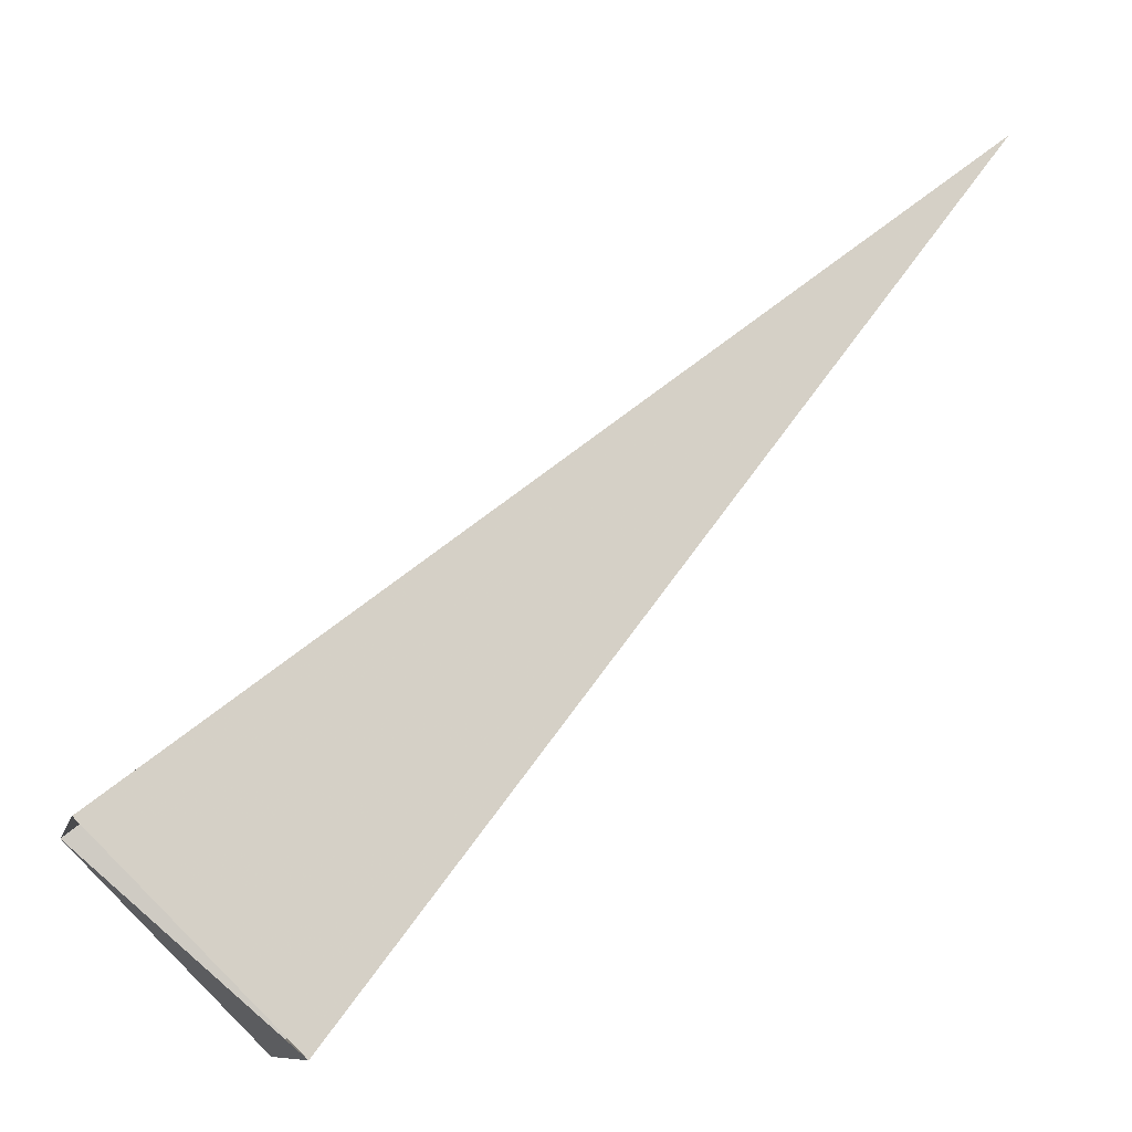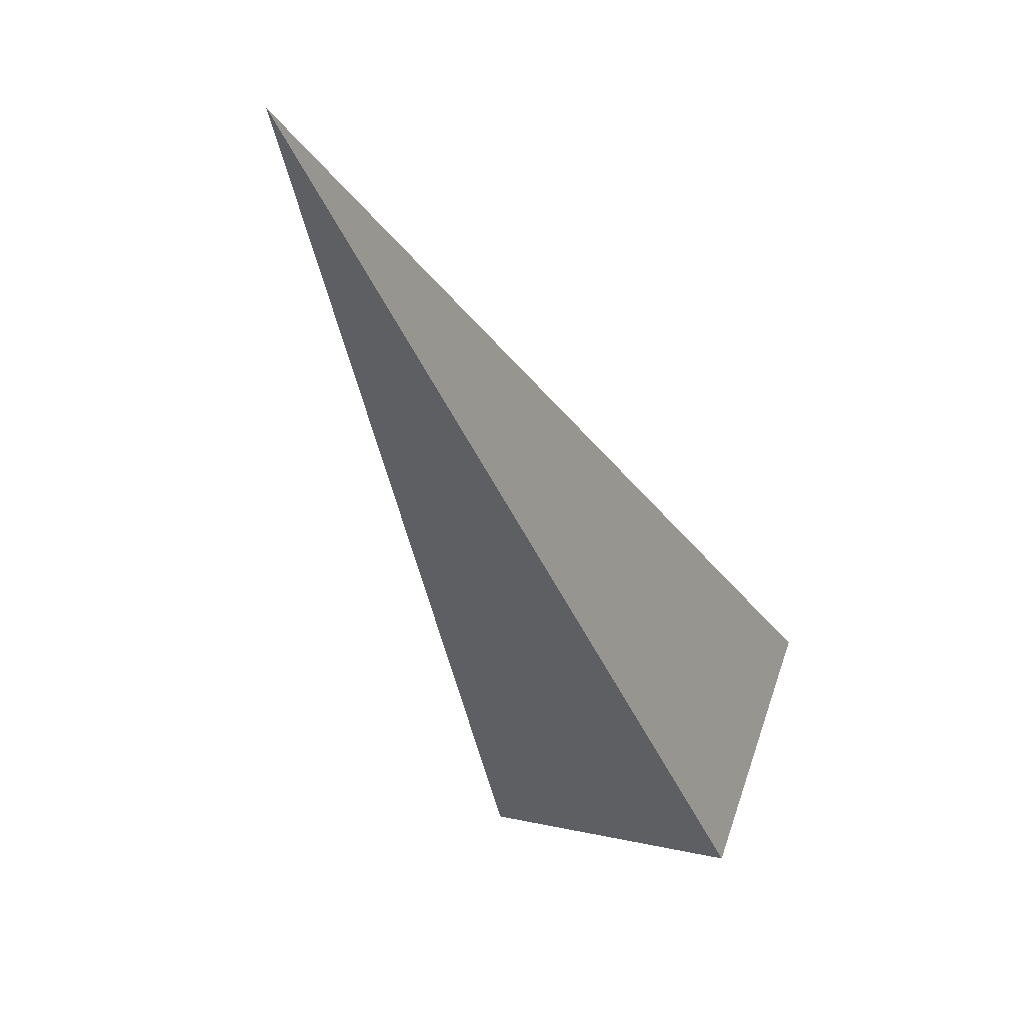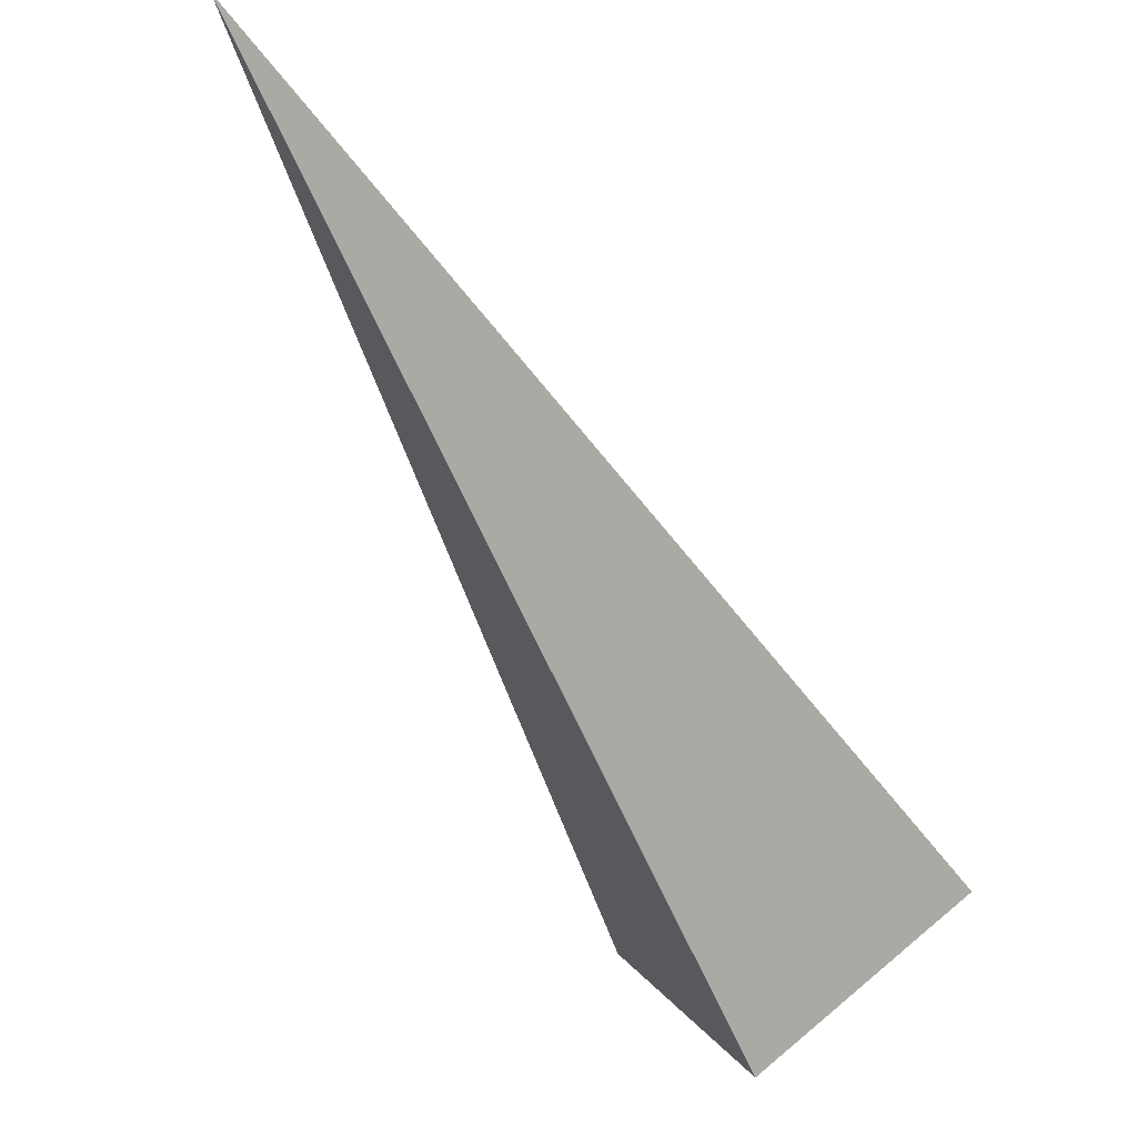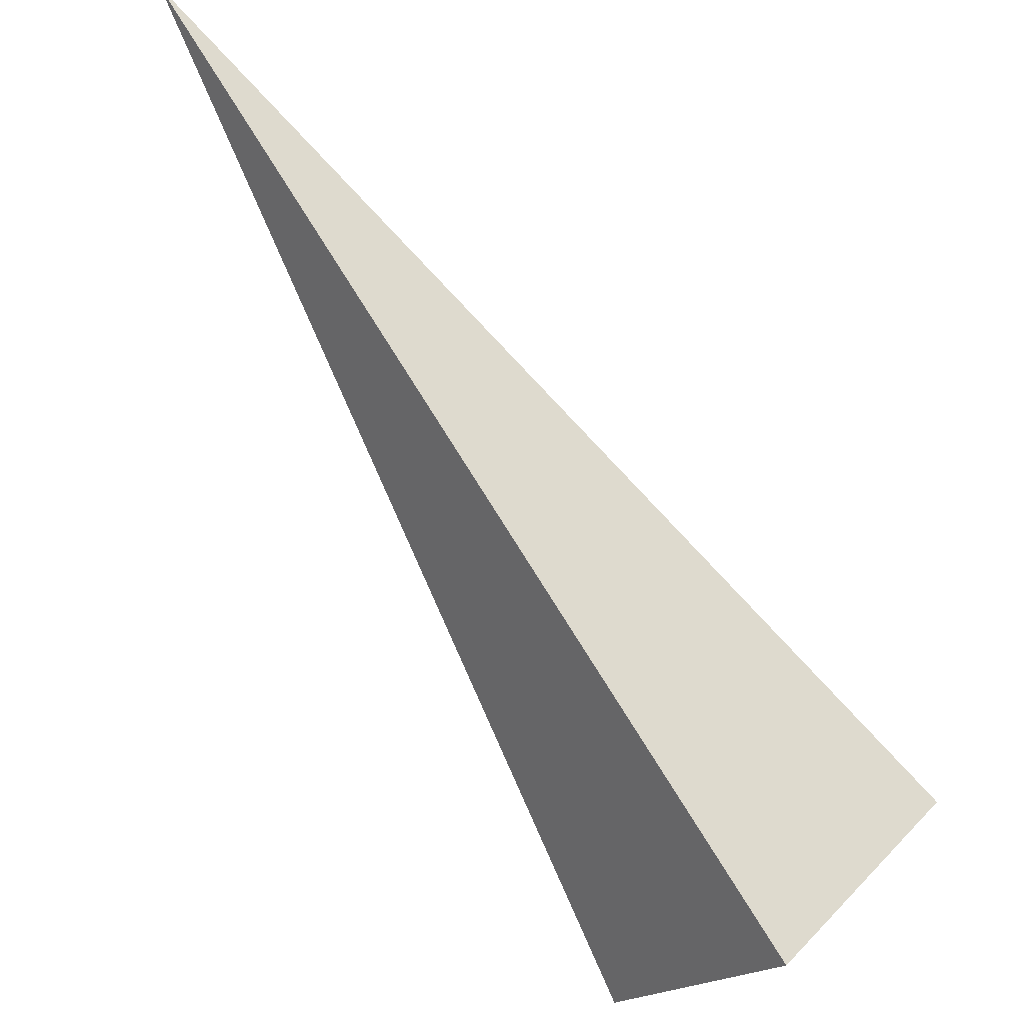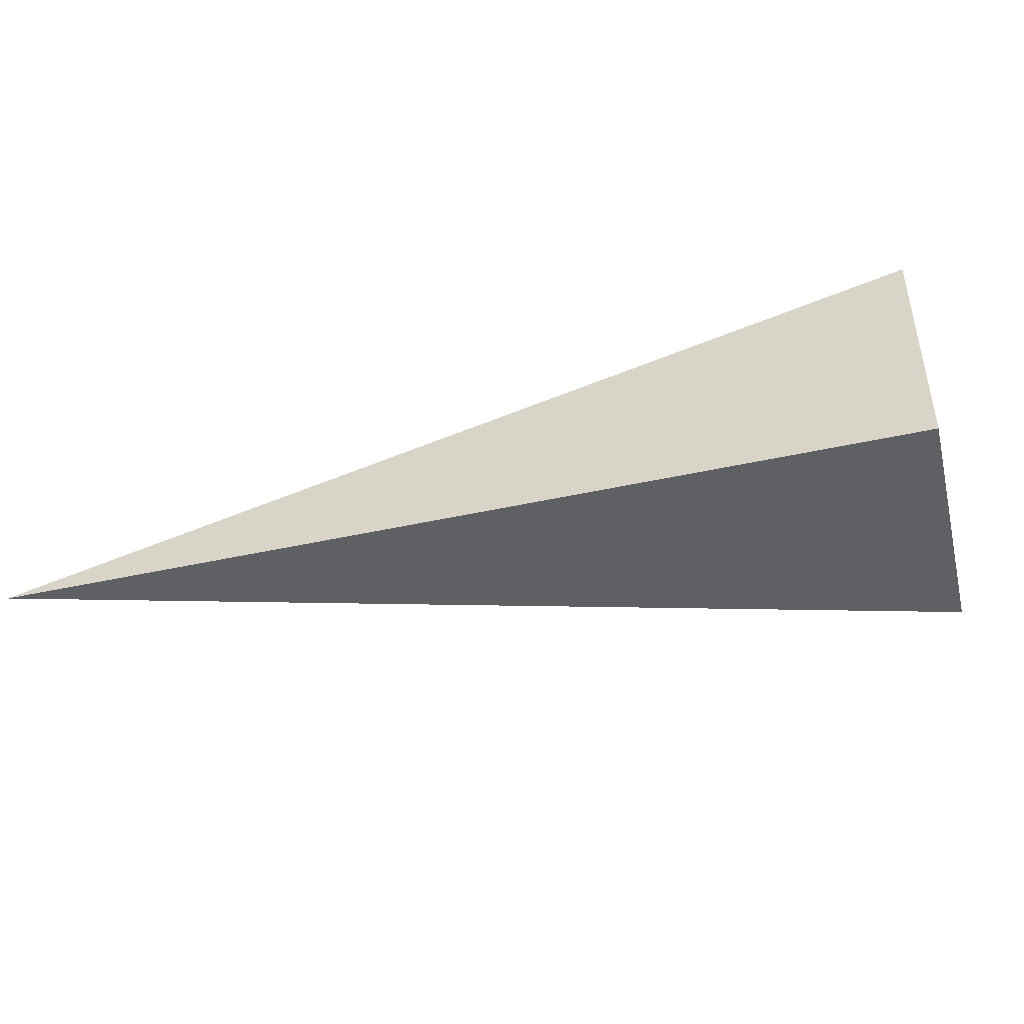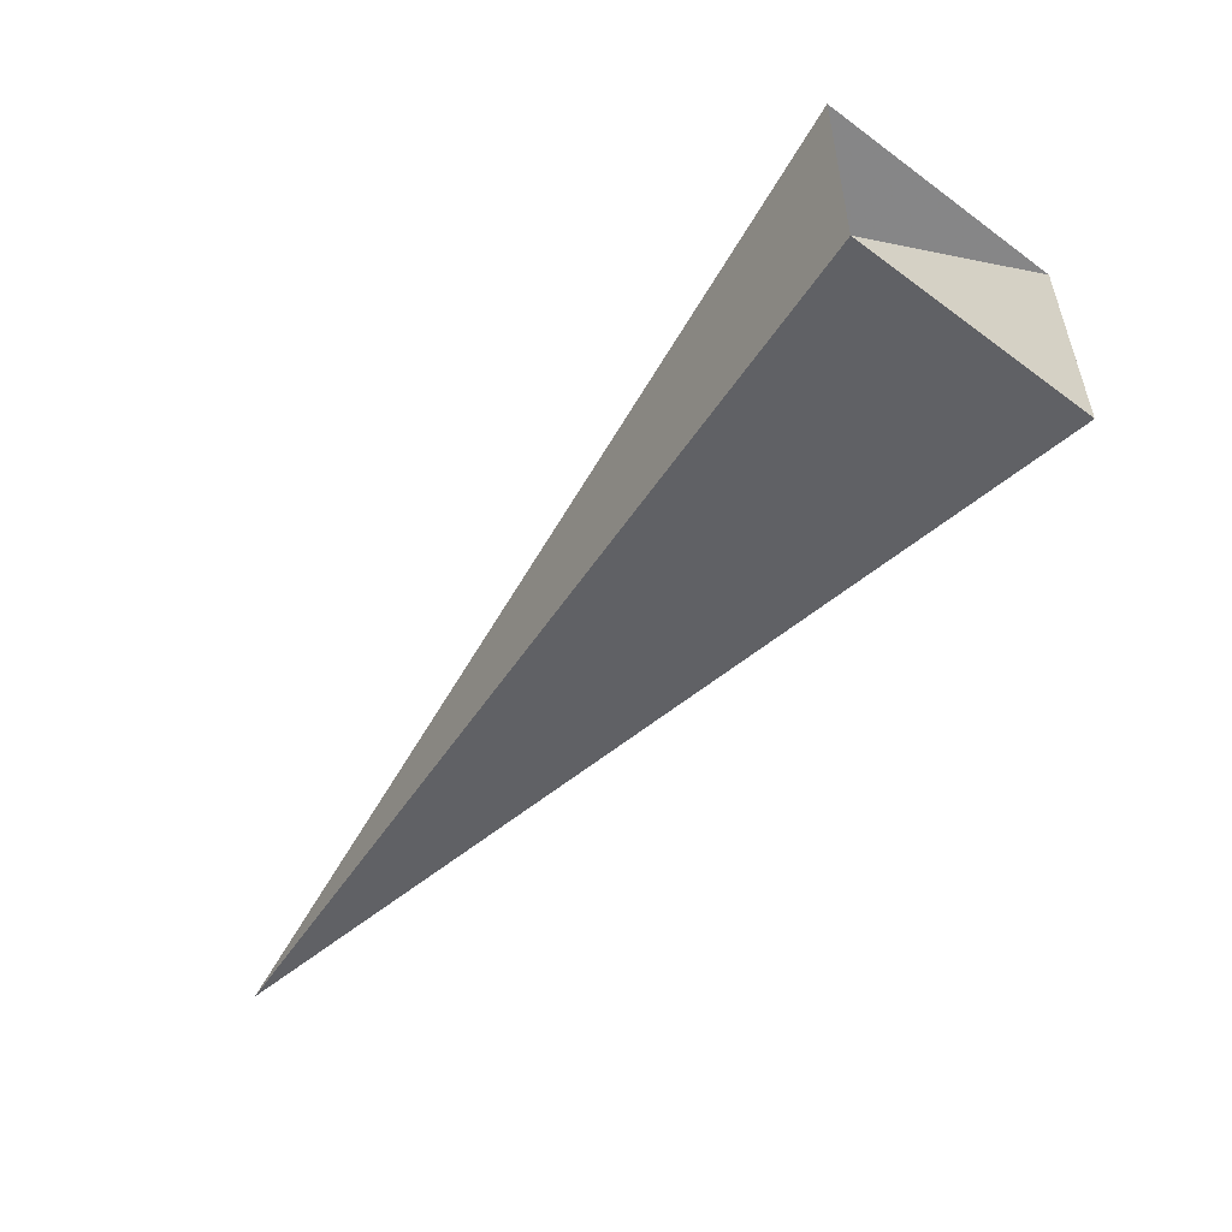
<metadata>
{"format":"obj","ext":"obj","renderer":"f3d","projection":"perspective","resolution":1024,"background":"white","views":[{"elev":-9.6,"azim":167.6,"up":"+Z"},{"elev":14.8,"azim":-63.3,"up":"+Z"},{"elev":72.4,"azim":50.1,"up":"+Z"},{"elev":38.2,"azim":38.4,"up":"+Z"},{"elev":-47.4,"azim":58.1,"up":"+Y"},{"elev":-56.3,"azim":96.7,"up":"+Y"}]}
</metadata>
<code>
o 2389898173664
v 4373 -263.6 -148.8
v 4373 -264.1 -148.8
v 4372 -263.8 -147.2
v 4372 -263.8 -147.2
v 4373 -264.1 -148.8
v 4374 -264.1 -148.4
v 4372 -263.8 -147.2
v 4372 -263.8 -147.2
v 4374 -264.1 -148.4
v 4374 -263.6 -148.4
v 4372 -263.8 -147.2
v 4372 -263.8 -147.2
v 4374 -263.6 -148.4
v 4373 -263.6 -148.8
v 4372 -263.8 -147.2
v 4372 -263.8 -147.2
v 4373 -263.6 -148.8
v 4373 -264.1 -148.8
v 4374 -264.1 -148.4
v 4374 -263.6 -148.4
f 1 2 3
f 5 6 7
f 9 10 11
f 13 14 15
f 17 18 19

</code>
